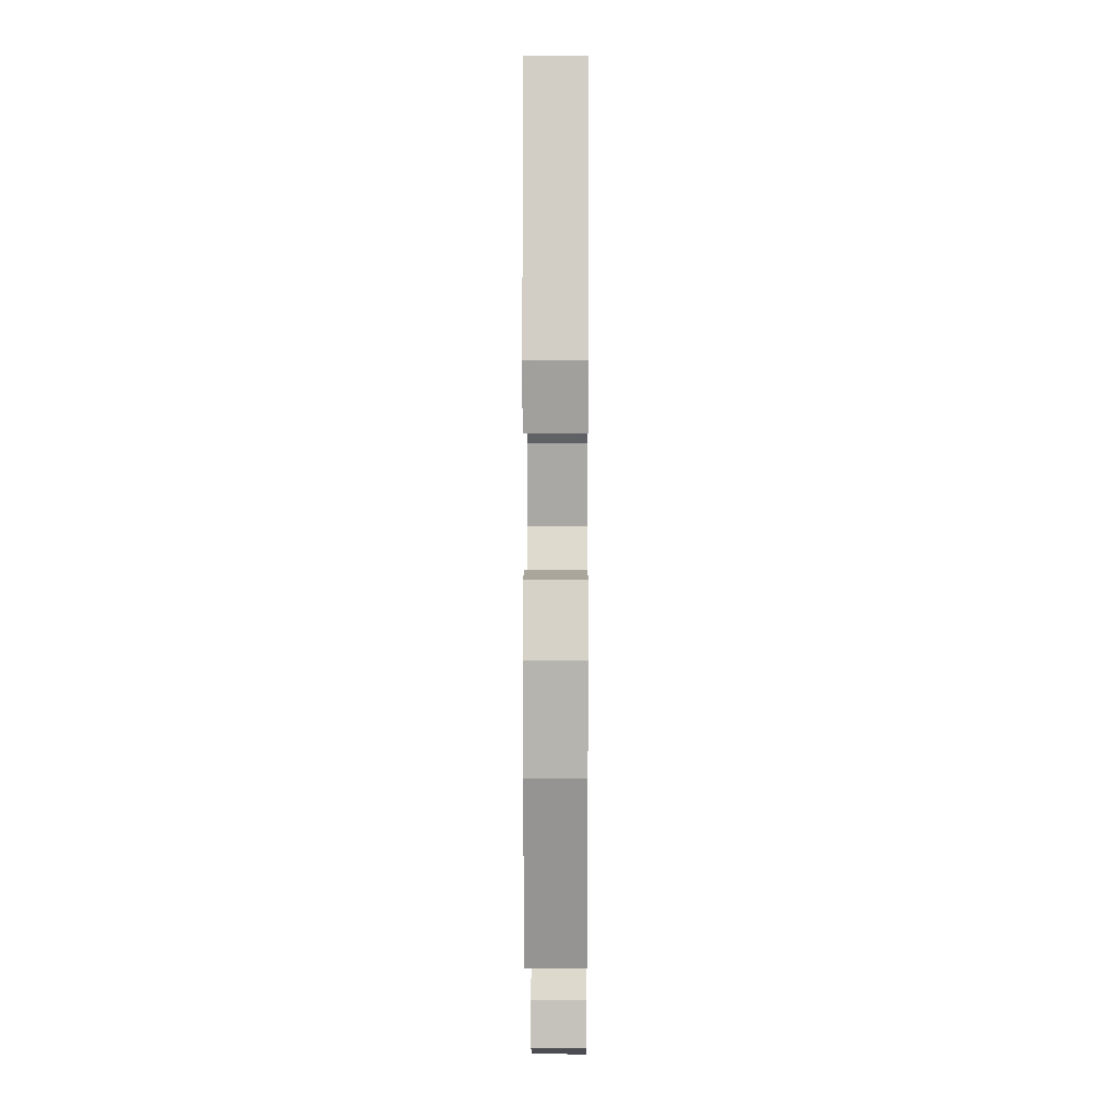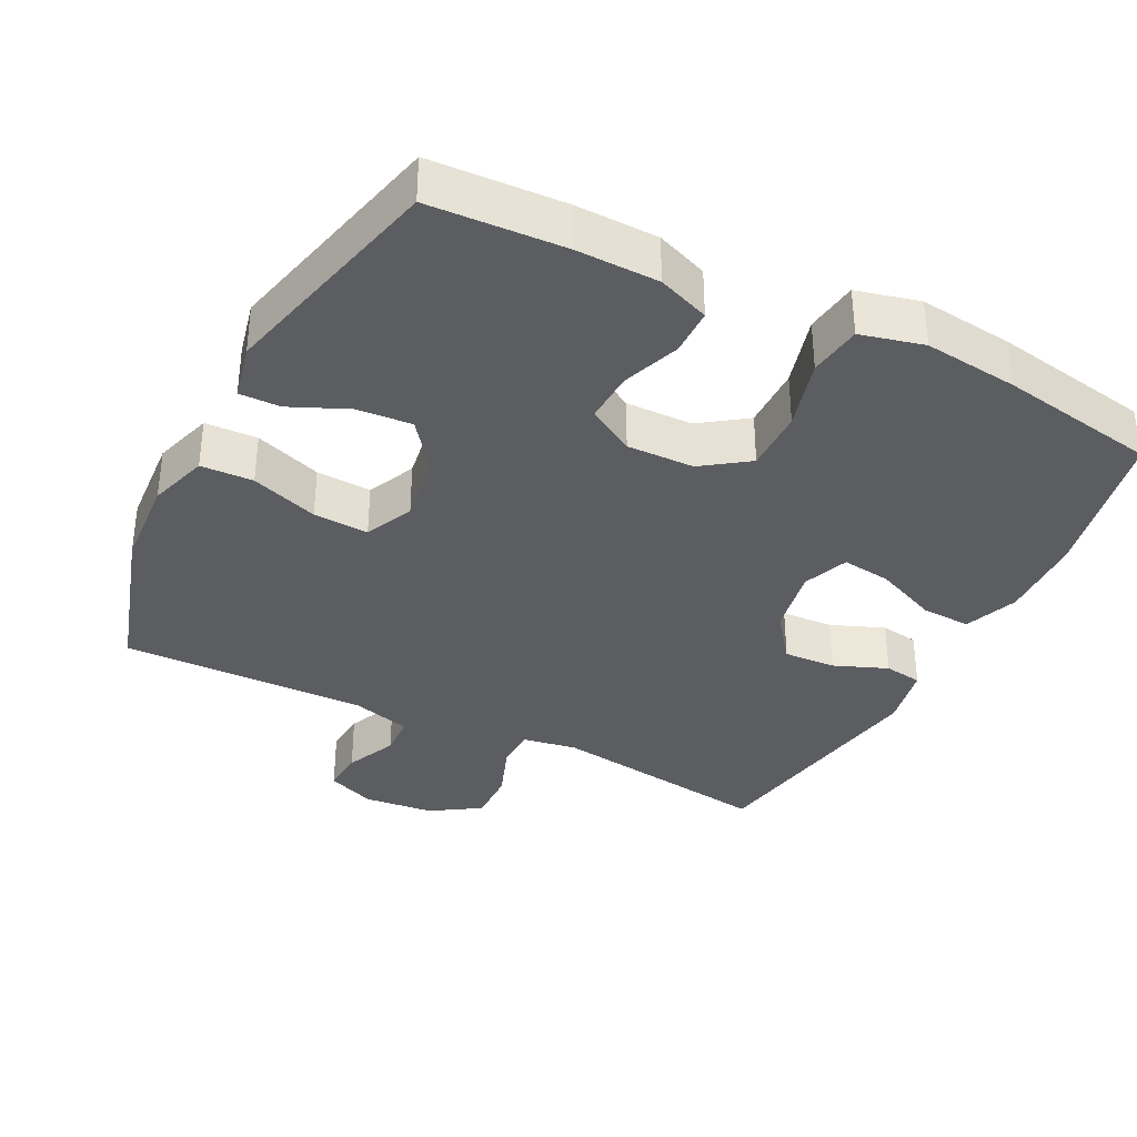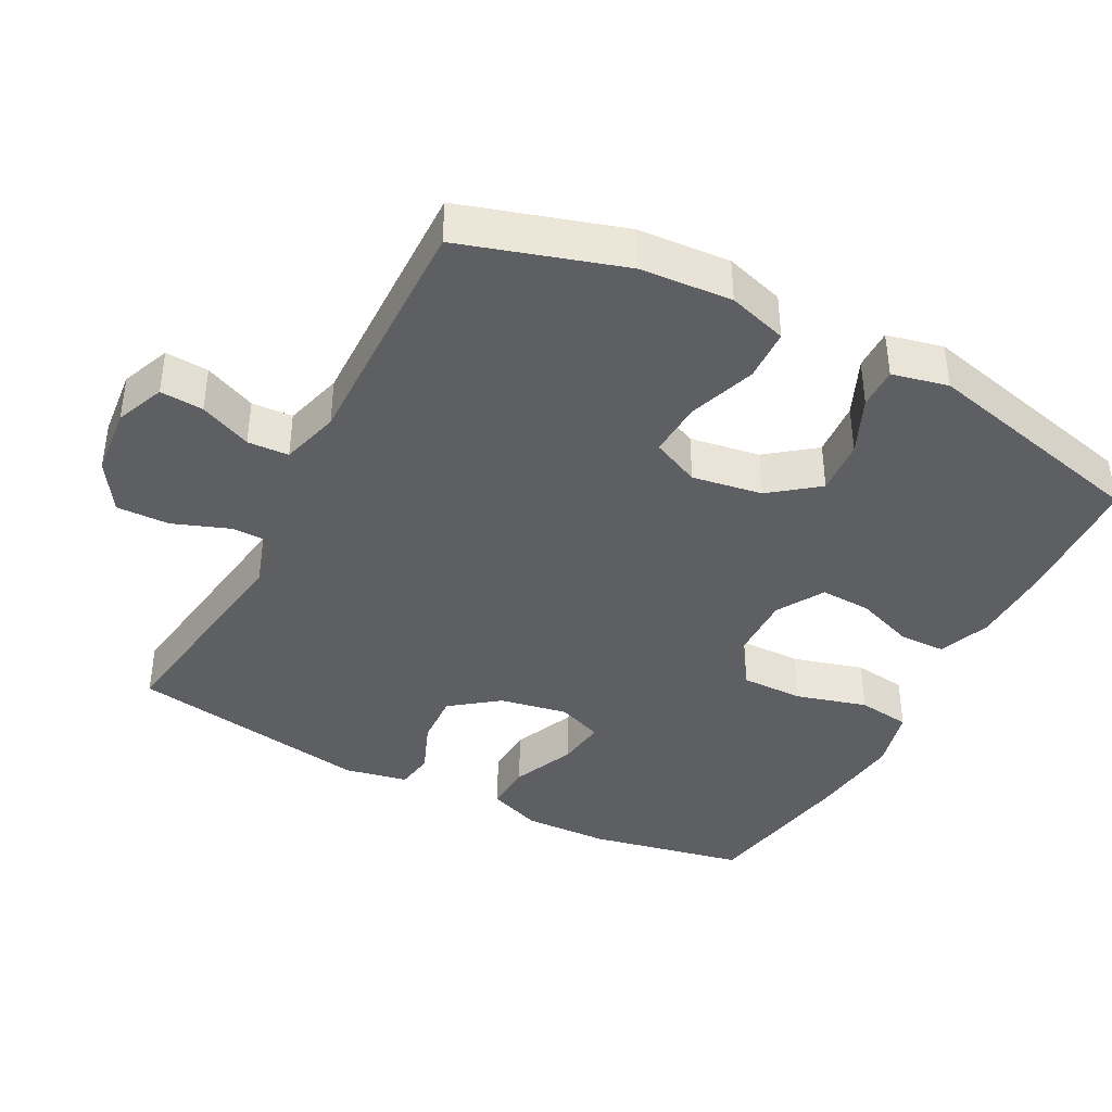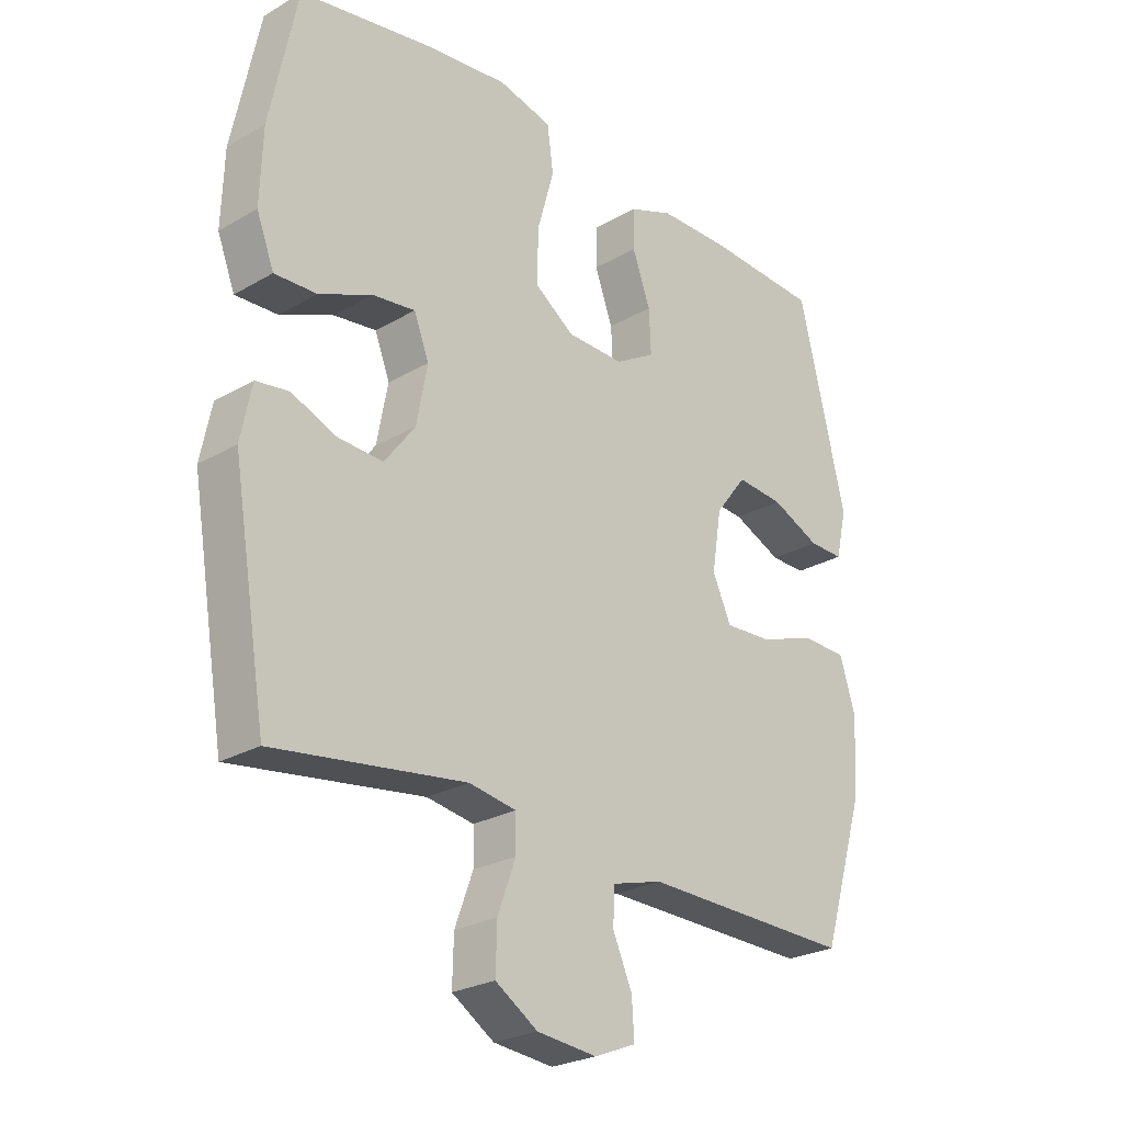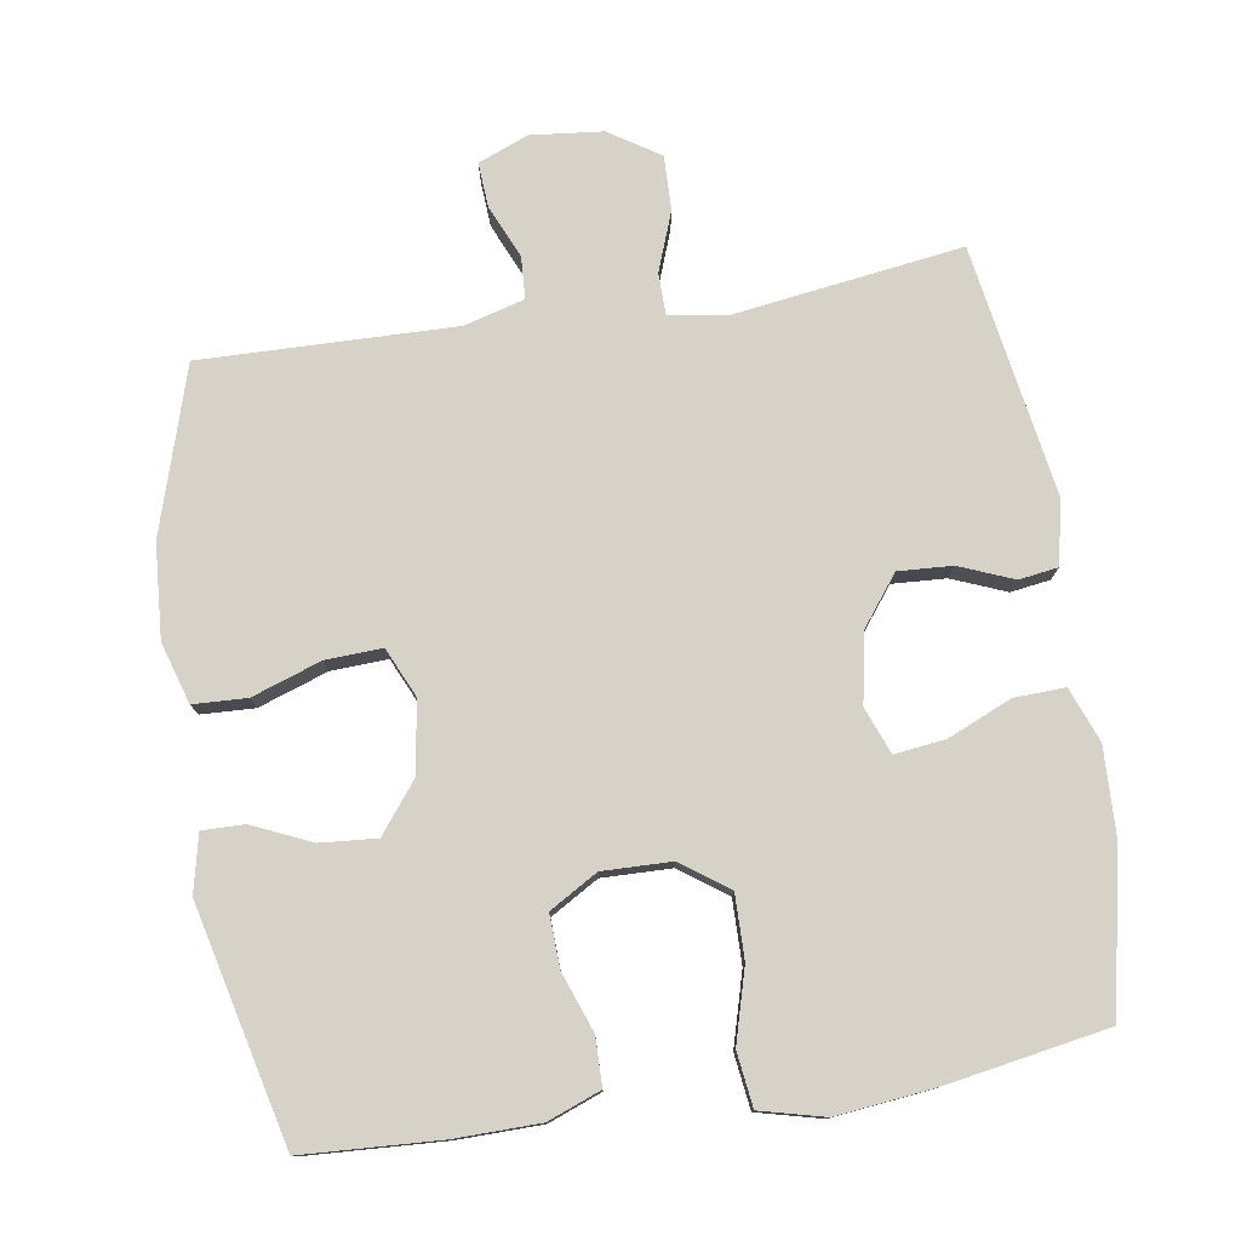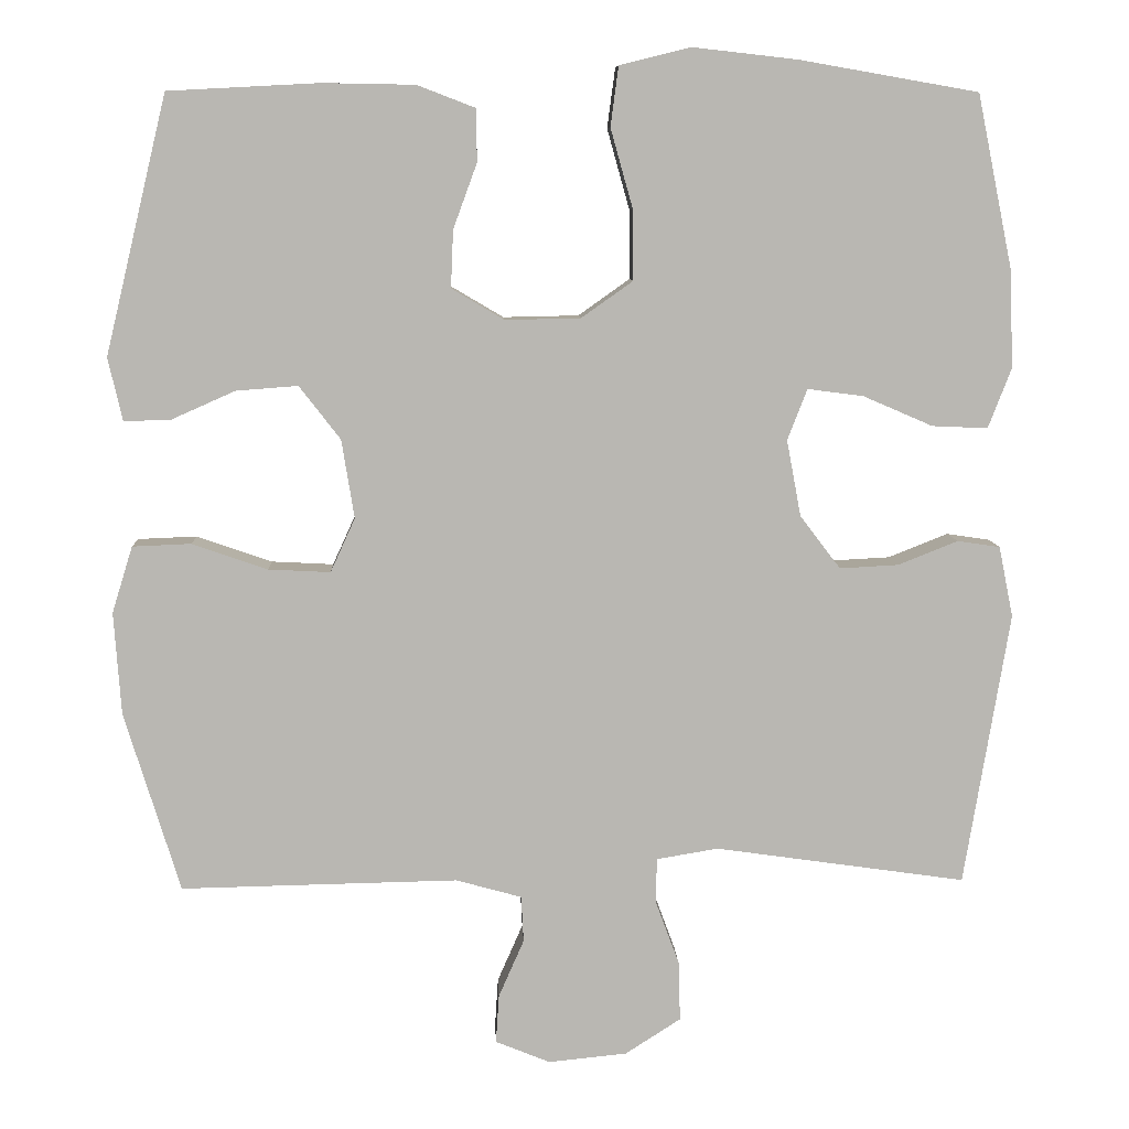
<metadata>
{"format":"obj","ext":"obj","renderer":"f3d","projection":"perspective","resolution":1024,"background":"white","views":[{"elev":5.6,"azim":-89.6,"up":"+Z"},{"elev":-35.6,"azim":-26.9,"up":"+Y"},{"elev":-40.0,"azim":-117.7,"up":"+Y"},{"elev":-25.5,"azim":132.9,"up":"+Z"},{"elev":77.8,"azim":-8.8,"up":"+Y"},{"elev":8.2,"azim":-2.4,"up":"+Z"}]}
</metadata>
<code>
v -0.5 0.07 -0.5
v -0.57 0.07 -0.273
v -0.579 0.07 -0.144
v -0.553 0.07 -0.06
v -0.479 0.07 -0.057
v -0.384 0.07 -0.09
v -0.306 0.07 -0.094
v -0.275 0.07 -0.026
v -0.291 0.07 0.073
v -0.343 0.07 0.14
v -0.421 0.07 0.134
v -0.502 0.07 0.098
v -0.56 0.07 0.097
v -0.578 0.07 0.176
v -0.5 0.07 0.5
v -0.31 0.07 0.51
v -0.194 0.07 0.508
v -0.121 0.07 0.48
v -0.12 0.07 0.414
v -0.15 0.07 0.332
v -0.153 0.07 0.26
v -0.087 0.07 0.221
v 0.008 0.07 0.223
v 0.073 0.07 0.269
v 0.072 0.07 0.357
v 0.044 0.07 0.457
v 0.054 0.07 0.532
v 0.143 0.07 0.554
v 0.276 0.07 0.539
v 0.5 0.07 0.5
v 0.545 0.07 0.28
v 0.549 0.07 0.159
v 0.52 0.07 0.084
v 0.45 0.07 0.087
v 0.362 0.07 0.125
v 0.292 0.07 0.134
v 0.267 0.07 0.07
v 0.285 0.07 -0.026
v 0.336 0.07 -0.093
v 0.41 0.07 -0.089
v 0.485 0.07 -0.059
v 0.539 0.07 -0.067
v 0.557 0.07 -0.156
v 0.5 0.07 -0.5
v 0.184 0.07 -0.455
v 0.106 0.07 -0.468
v 0.105 0.07 -0.525
v 0.135 0.07 -0.606
v 0.137 0.07 -0.681
v 0.067 0.07 -0.726
v -0.032 0.07 -0.736
v -0.101 0.07 -0.708
v -0.097 0.07 -0.647
v -0.065 0.07 -0.574
v -0.068 0.07 -0.516
v -0.151 0.07 -0.493
v -0.5 0 -0.5
v -0.57 0 -0.273
v -0.579 0 -0.144
v -0.553 0 -0.06
v -0.479 0 -0.057
v -0.384 0 -0.09
v -0.306 0 -0.094
v -0.275 0 -0.026
v -0.291 0 0.073
v -0.343 0 0.14
v -0.421 0 0.134
v -0.502 0 0.098
v -0.56 0 0.097
v -0.578 0 0.176
v -0.5 0 0.5
v -0.31 0 0.51
v -0.194 0 0.508
v -0.121 0 0.48
v -0.12 0 0.414
v -0.15 0 0.332
v -0.153 0 0.26
v -0.087 0 0.221
v 0.008 0 0.223
v 0.073 0 0.269
v 0.072 0 0.357
v 0.044 0 0.457
v 0.054 0 0.532
v 0.143 0 0.554
v 0.276 0 0.539
v 0.5 0 0.5
v 0.545 0 0.28
v 0.549 0 0.159
v 0.52 0 0.084
v 0.45 0 0.087
v 0.362 0 0.125
v 0.292 0 0.134
v 0.267 0 0.07
v 0.285 0 -0.026
v 0.336 0 -0.093
v 0.41 0 -0.089
v 0.485 0 -0.059
v 0.539 0 -0.067
v 0.557 0 -0.156
v 0.5 0 -0.5
v 0.184 0 -0.455
v 0.106 0 -0.468
v 0.105 0 -0.525
v 0.135 0 -0.606
v 0.137 0 -0.681
v 0.067 0 -0.726
v -0.032 0 -0.736
v -0.101 0 -0.708
v -0.097 0 -0.647
v -0.065 0 -0.574
v -0.068 0 -0.516
v -0.151 0 -0.493
f 52 53 54
f 51 52 54
f 50 51 54
f 49 50 54
f 48 49 54
f 47 48 54
f 46 47 54 55
f 43 44 45
f 42 43 45
f 41 42 45
f 40 41 45
f 39 40 45 46
f 46 55 56
f 39 46 56
f 38 39 56
f 33 34 35
f 32 33 35
f 31 32 35
f 30 31 35
f 29 30 35
f 28 29 35
f 27 28 35
f 26 27 35
f 25 26 35
f 24 25 35 36
f 23 24 36 37
f 18 19 20
f 17 18 20
f 16 17 20
f 15 16 20
f 14 15 20
f 13 14 20
f 12 13 20
f 11 12 20
f 10 11 20 21
f 9 10 21 22
f 4 5 6
f 3 4 6
f 2 3 6
f 1 2 6
f 56 1 6
f 56 6 7
f 37 38 56
f 23 37 56
f 22 23 56
f 9 22 56
f 8 9 56
f 7 8 56
f 110 109 108
f 110 108 107
f 110 107 106
f 110 106 105
f 110 105 104
f 110 104 103
f 111 110 103 102
f 101 100 99
f 101 99 98
f 101 98 97
f 101 97 96
f 102 101 96 95
f 112 111 102
f 112 102 95
f 112 95 94
f 91 90 89
f 91 89 88
f 91 88 87
f 91 87 86
f 91 86 85
f 91 85 84
f 91 84 83
f 91 83 82
f 91 82 81
f 92 91 81 80
f 93 92 80 79
f 76 75 74
f 76 74 73
f 76 73 72
f 76 72 71
f 76 71 70
f 76 70 69
f 76 69 68
f 76 68 67
f 77 76 67 66
f 78 77 66 65
f 62 61 60
f 62 60 59
f 62 59 58
f 62 58 57
f 62 57 112
f 63 62 112
f 112 94 93
f 112 93 79
f 112 79 78
f 112 78 65
f 112 65 64
f 112 64 63
f 1 57 58 2
f 2 58 59 3
f 3 59 60 4
f 4 60 61 5
f 5 61 62 6
f 6 62 63 7
f 7 63 64 8
f 8 64 65 9
f 9 65 66 10
f 10 66 67 11
f 11 67 68 12
f 12 68 69 13
f 13 69 70 14
f 14 70 71 15
f 15 71 72 16
f 16 72 73 17
f 17 73 74 18
f 18 74 75 19
f 19 75 76 20
f 20 76 77 21
f 21 77 78 22
f 22 78 79 23
f 23 79 80 24
f 24 80 81 25
f 25 81 82 26
f 26 82 83 27
f 27 83 84 28
f 28 84 85 29
f 29 85 86 30
f 30 86 87 31
f 31 87 88 32
f 32 88 89 33
f 33 89 90 34
f 34 90 91 35
f 35 91 92 36
f 36 92 93 37
f 37 93 94 38
f 38 94 95 39
f 39 95 96 40
f 40 96 97 41
f 41 97 98 42
f 42 98 99 43
f 43 99 100 44
f 44 100 101 45
f 45 101 102 46
f 46 102 103 47
f 47 103 104 48
f 48 104 105 49
f 49 105 106 50
f 50 106 107 51
f 51 107 108 52
f 52 108 109 53
f 53 109 110 54
f 54 110 111 55
f 55 111 112 56
f 56 112 57 1

</code>
